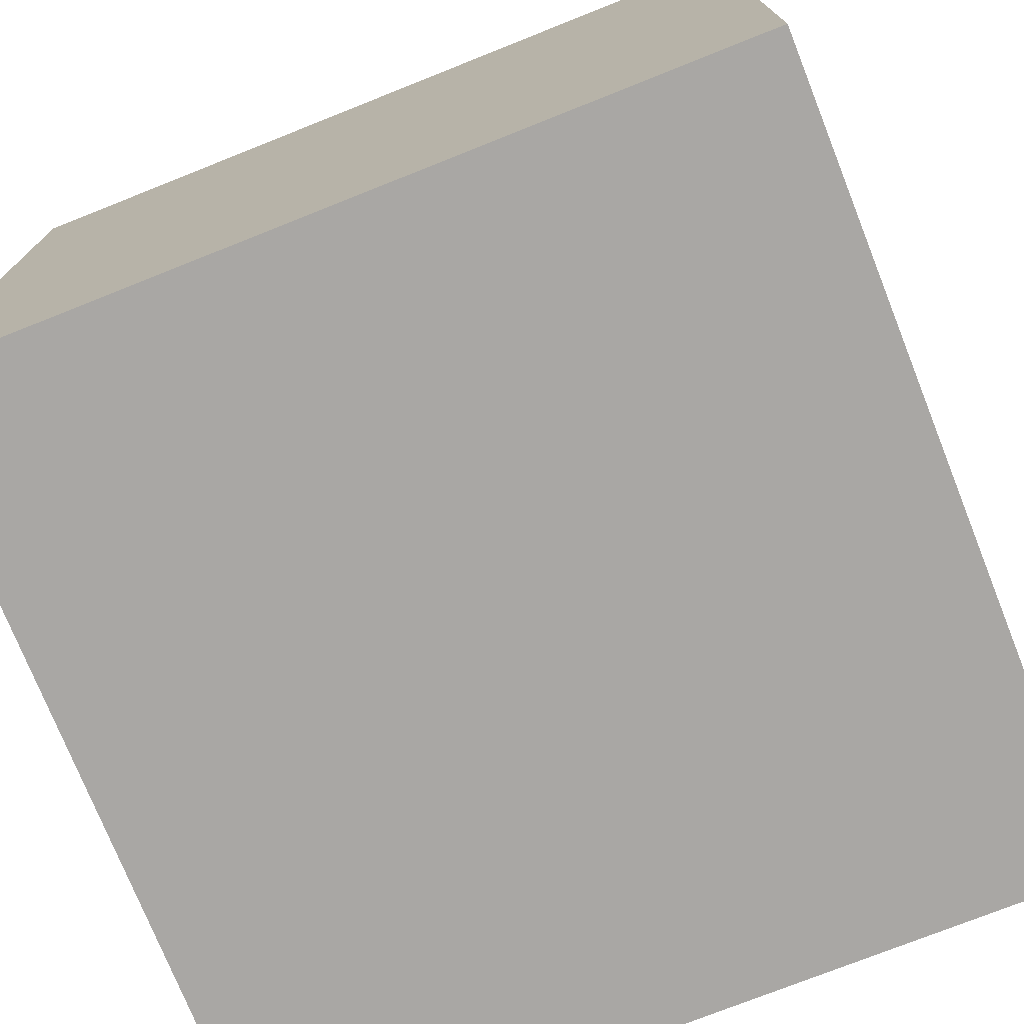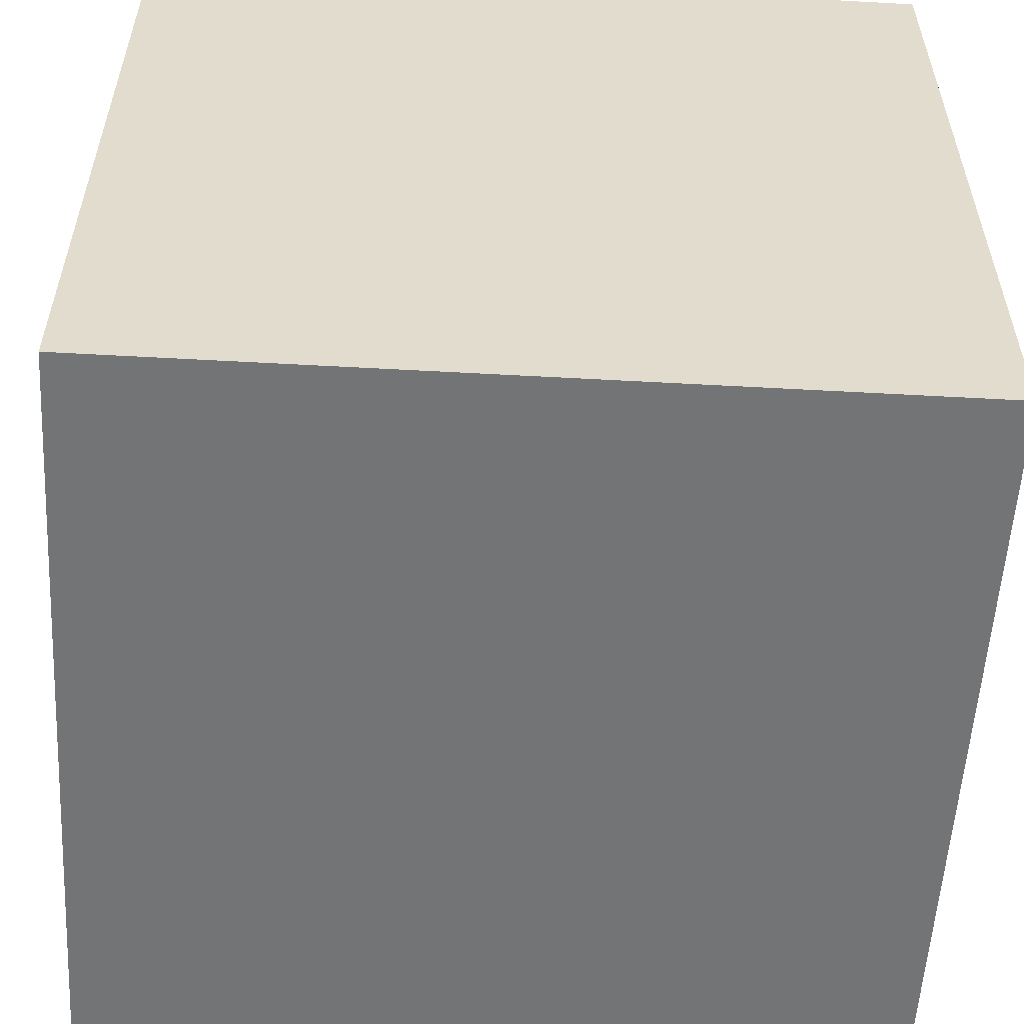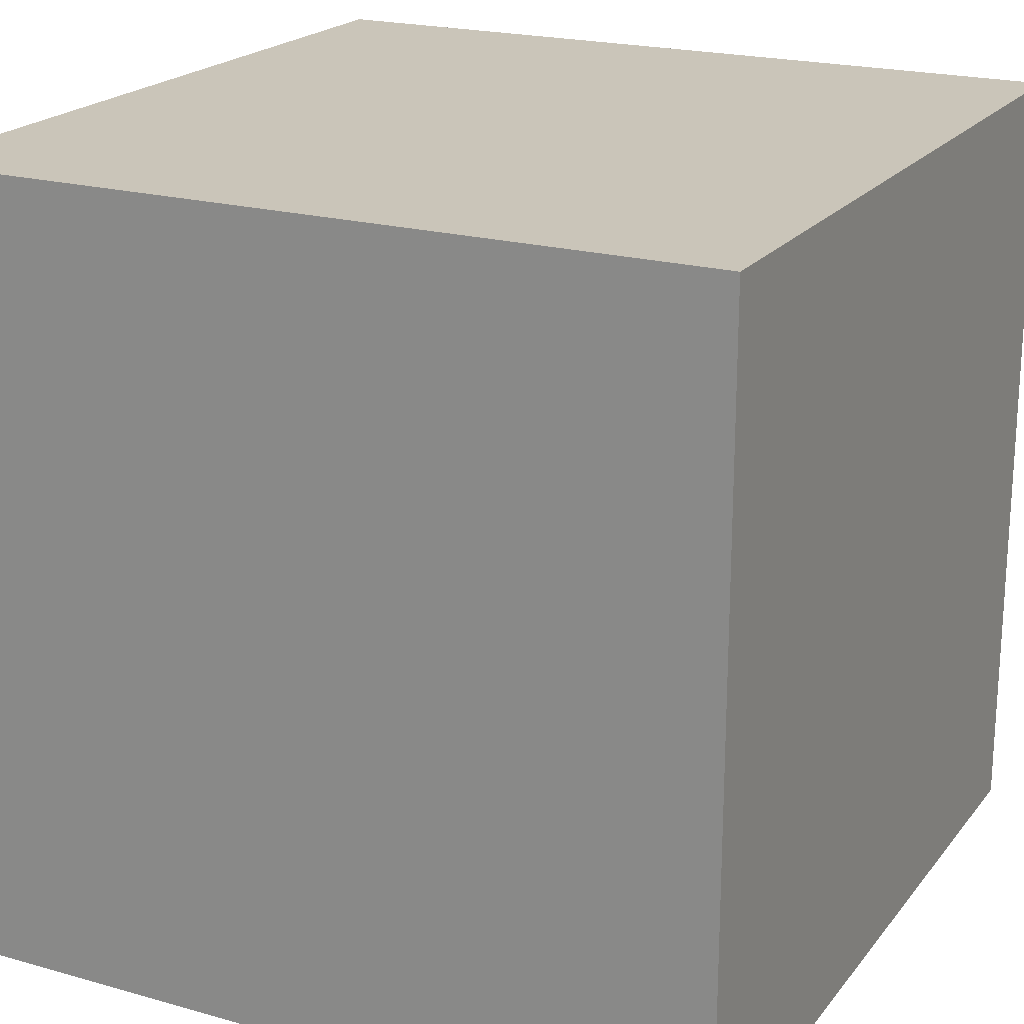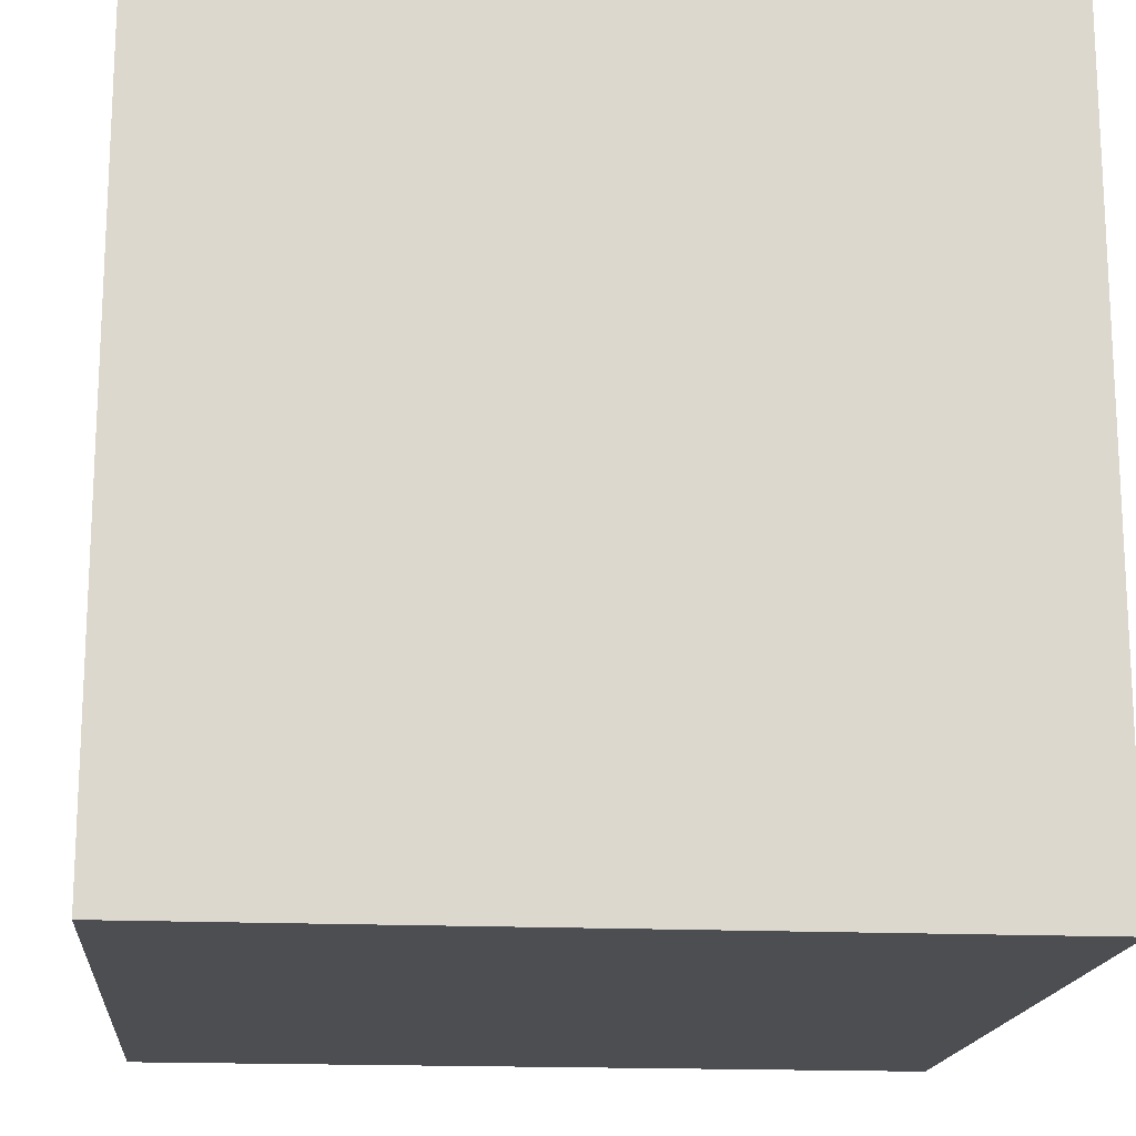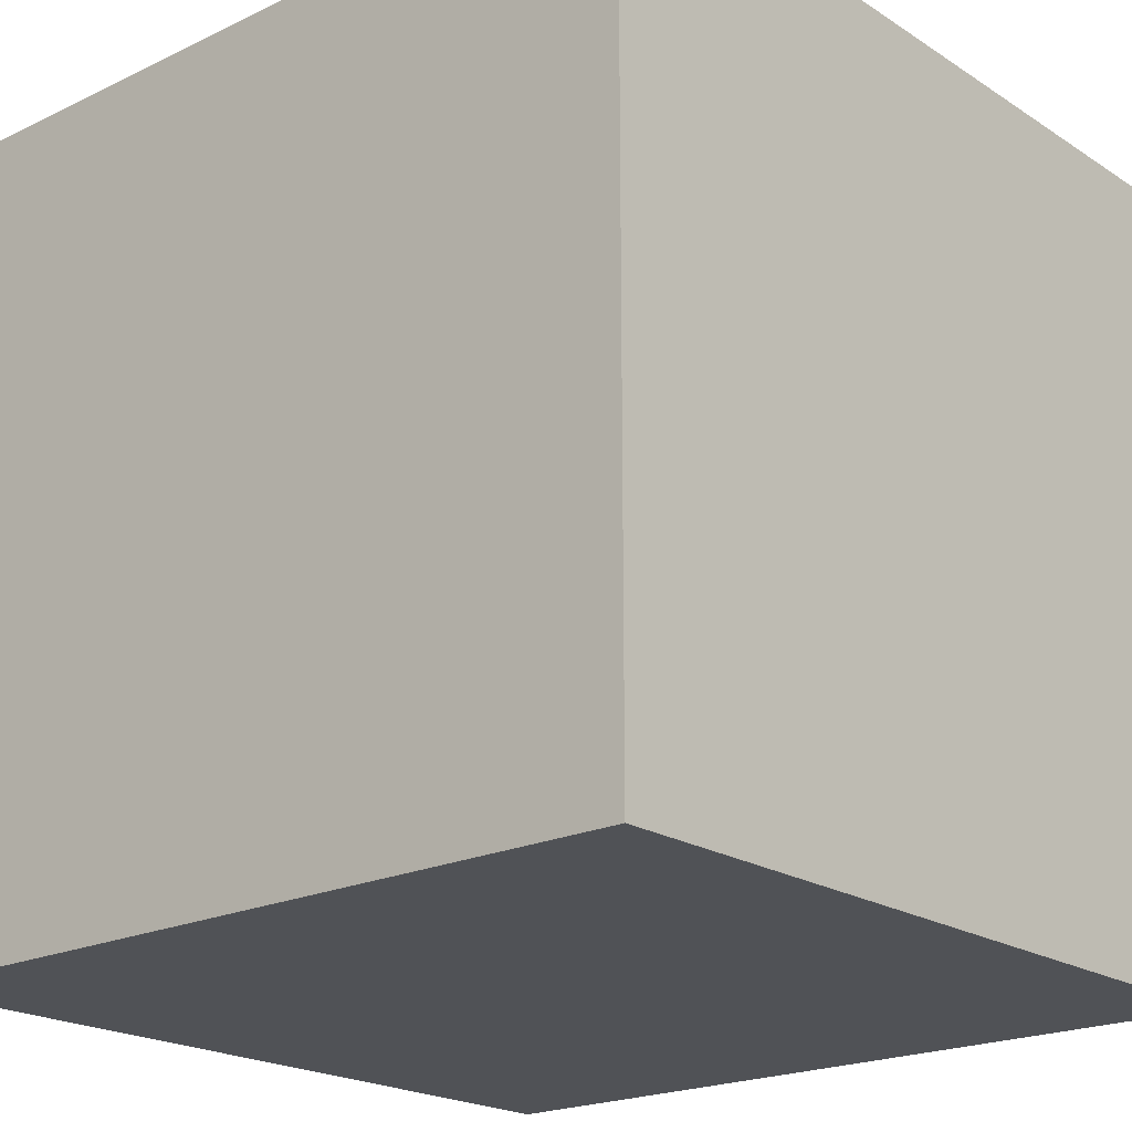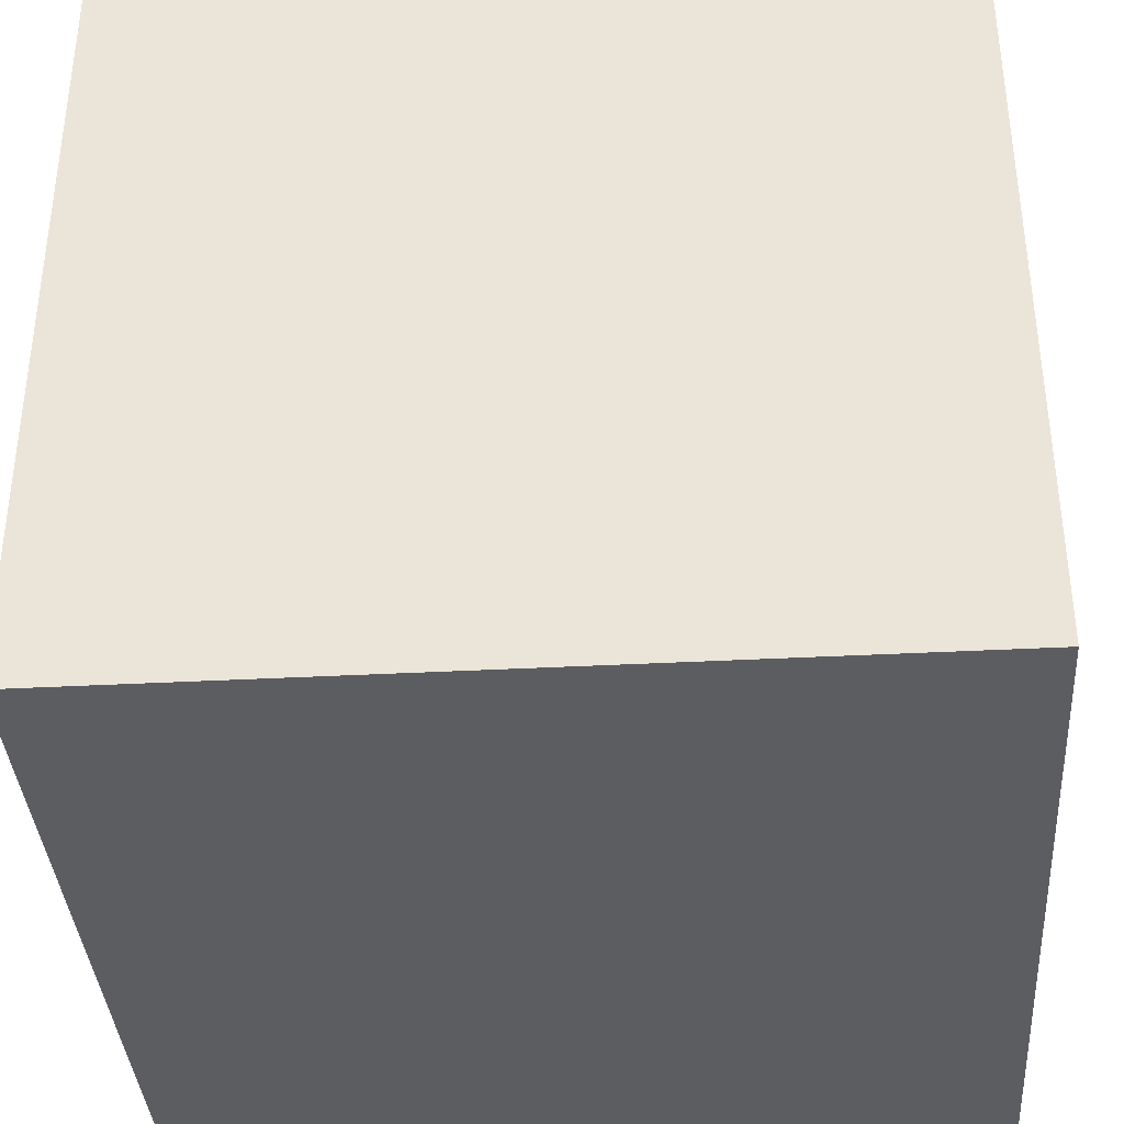
<metadata>
{"format":"obj","ext":"obj","renderer":"f3d","projection":"perspective","resolution":1024,"background":"white","views":[{"elev":-74.8,"azim":111.7,"up":"+Z"},{"elev":-56.1,"azim":176.7,"up":"+Y"},{"elev":20.7,"azim":-153.0,"up":"+Y"},{"elev":-16.9,"azim":-95.3,"up":"+Y"},{"elev":-20.6,"azim":40.9,"up":"+Z"},{"elev":-37.2,"azim":-86.1,"up":"+Y"}]}
</metadata>
<code>
v  -10 0 10
v  -10 0 -10
v  10 0 -10
v  10 0 10
v  -10 20 10
v  10 20 10
v  10 20 -10
v  -10 20 -10
g Box003
f 1 2 3
f 3 4 1
f 5 6 7
f 7 8 5
f 1 4 6
f 6 5 1
f 4 3 7
f 7 6 4
f 3 2 8
f 8 7 3
f 2 1 5
f 5 8 2

</code>
